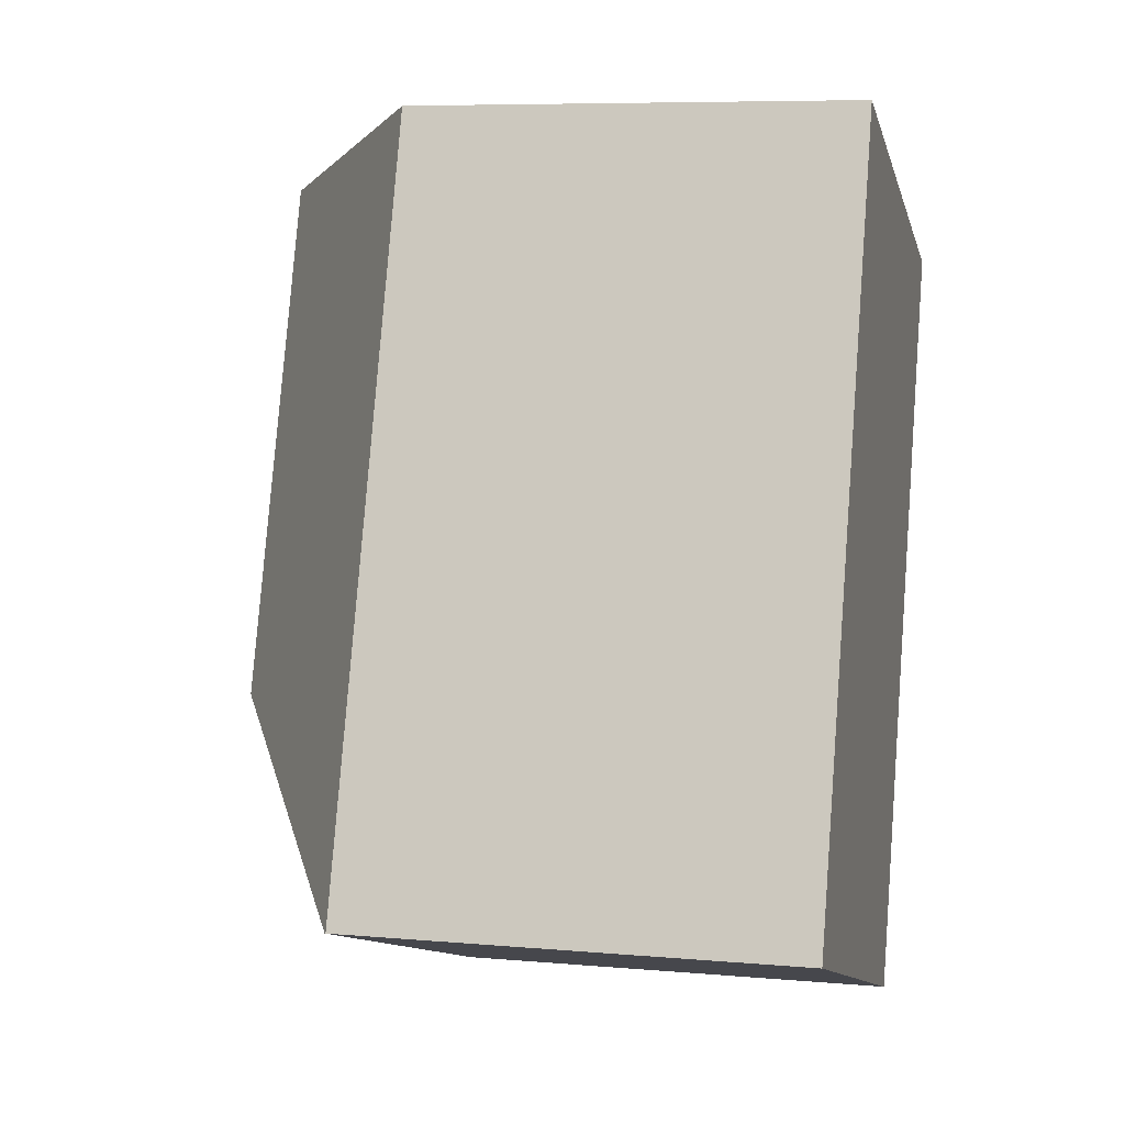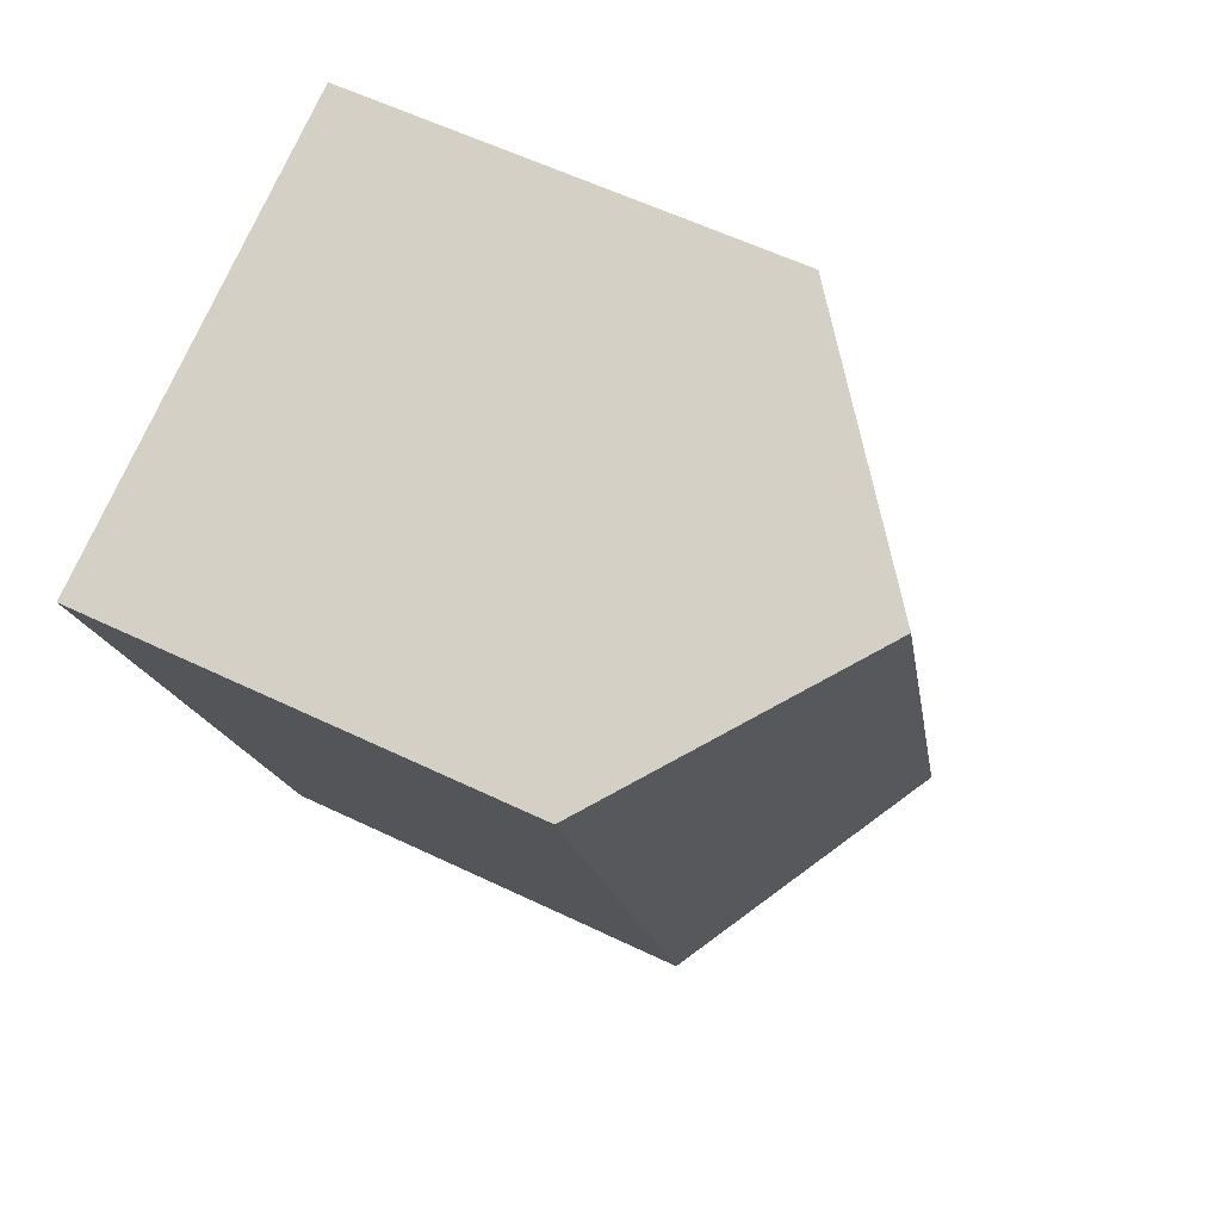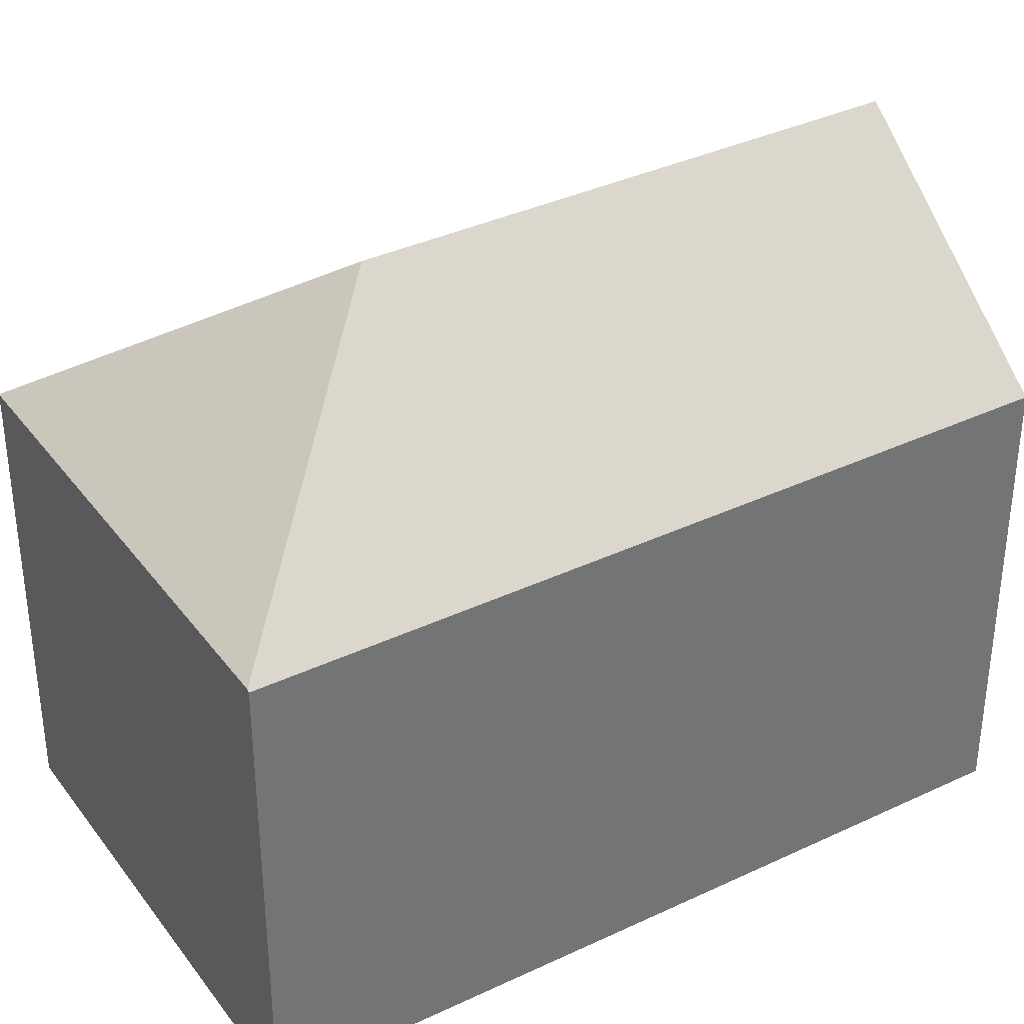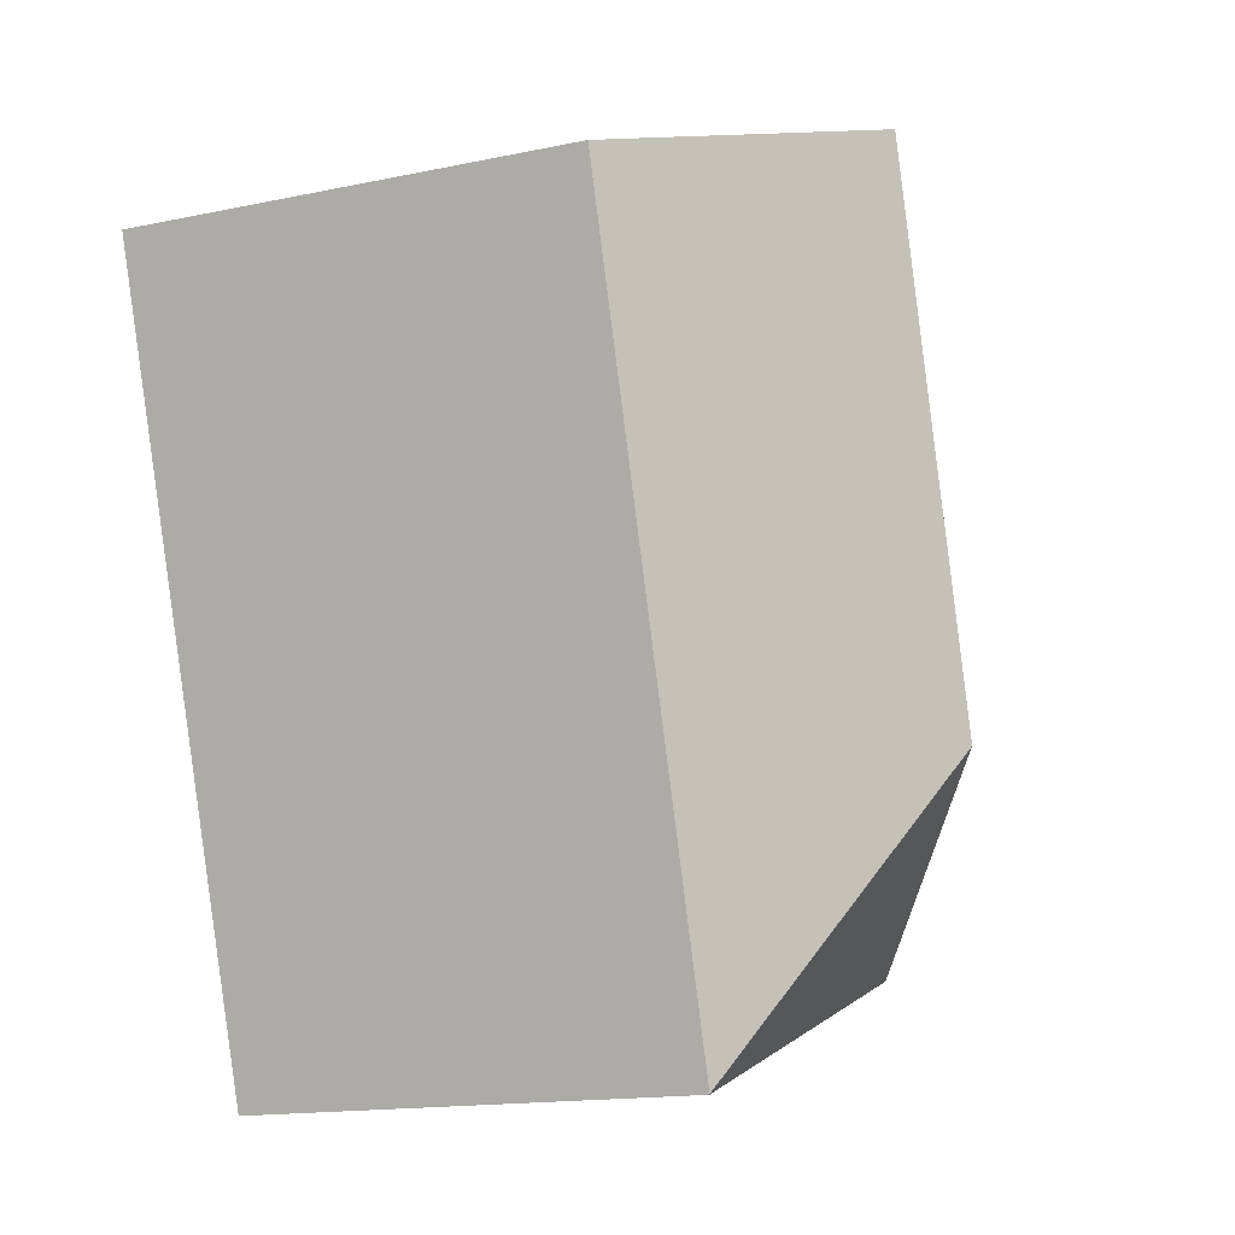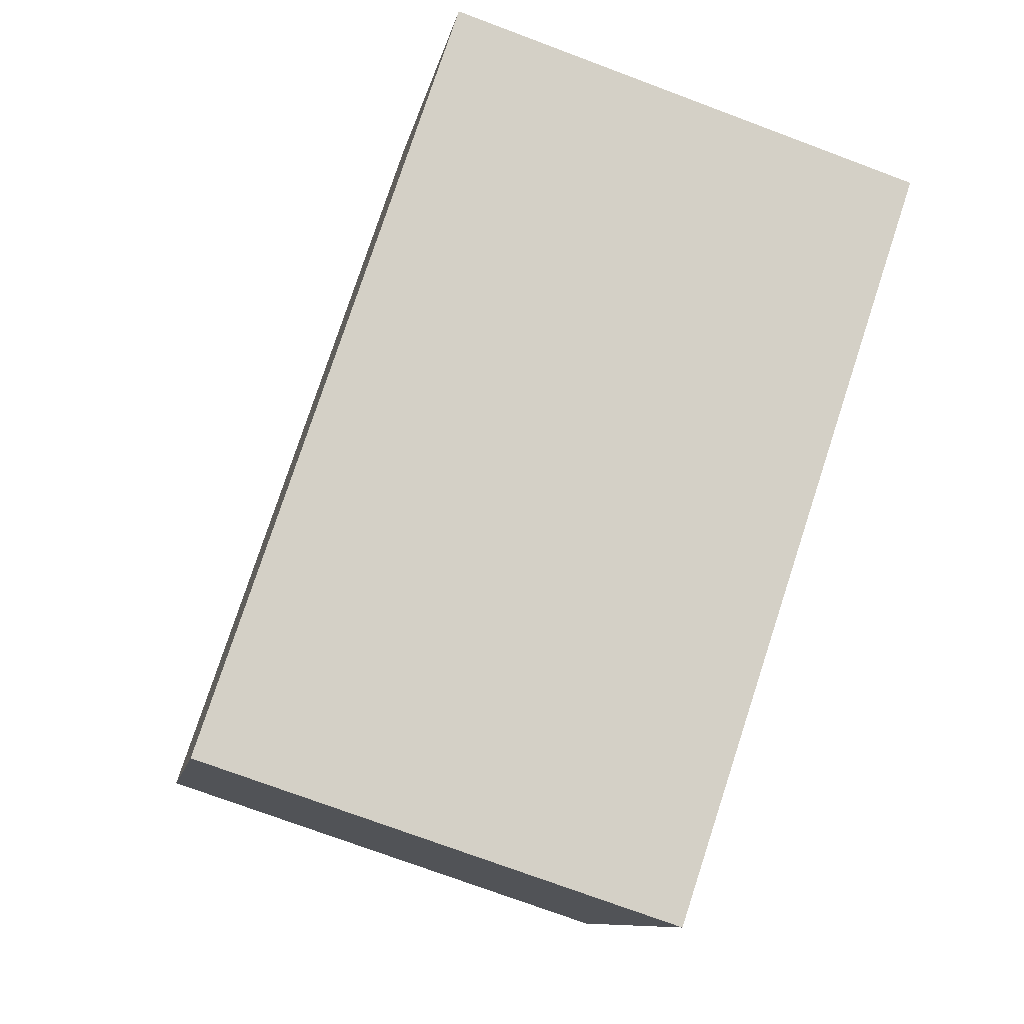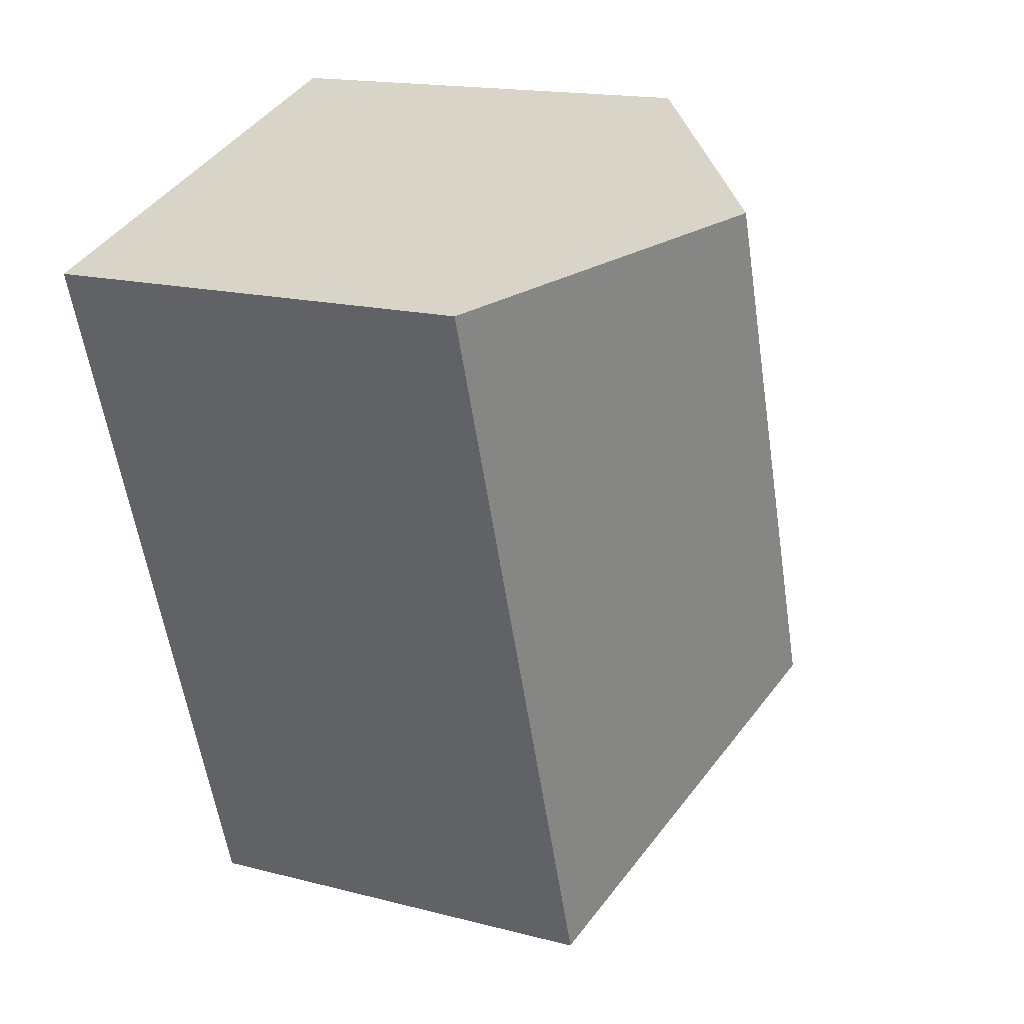
<metadata>
{"format":"obj","ext":"obj","renderer":"f3d","projection":"perspective","resolution":1024,"background":"white","views":[{"elev":7.5,"azim":-76.0,"up":"+Z"},{"elev":58.1,"azim":116.5,"up":"+Z"},{"elev":36.3,"azim":-103.3,"up":"+Y"},{"elev":-15.7,"azim":113.7,"up":"+Z"},{"elev":-9.7,"azim":-9.9,"up":"+Z"},{"elev":16.5,"azim":118.0,"up":"+Z"}]}
</metadata>
<code>
v  12.83 10.18 3.291
v  10.91 14.45 15.18
v  16.21 10.18 13.45
v  10.57 10.18 -3.499
v  7.033 14.45 3.508
v  0.048 10.22 -0.016
v  10.56 10.17 -3.514
v  0 10.19 6.237e-16
v  1.095 10.19 3.291
v  2.705 10.18 8.133
v  3.417 10.18 10.27
v  6.323 10.75 16.67
v  5.622 10.18 16.9
v  10.56 2.152e-16 -3.514
v  0.048 9.797e-19 -0.016
v  0 0 0
v  1.095 -2.015e-16 3.291
v  2.705 -4.98e-16 8.133
v  5.622 -1.035e-15 16.9
v  3.417 -6.291e-16 10.27
v  10.91 -9.293e-16 15.18
v  16.21 -8.237e-16 13.45
v  6.323 -1.021e-15 16.67
v  12.83 -2.015e-16 3.291
v  10.57 2.143e-16 -3.499
g defaultobject
f 1 2 3
f 2 1 4
f 2 4 5
f 6 4 7
f 4 6 5
f 8 5 6
f 5 8 9
f 5 9 10
f 5 10 2
f 2 10 11
f 2 11 12
f 12 11 13
f 14 6 7
f 6 14 15
f 6 15 8
f 8 15 16
f 16 9 8
f 9 16 10
f 10 16 11
f 11 16 13
f 13 16 17
f 13 17 18
f 13 18 19
f 19 18 20
f 12 3 2
f 3 12 13
f 3 13 19
f 3 19 21
f 3 21 22
f 21 19 23
f 22 1 3
f 1 22 24
f 1 24 4
f 4 24 25
f 4 25 7
f 7 25 14
f 21 24 22
f 24 21 23
f 24 23 19
f 24 19 20
f 24 20 18
f 24 18 17
f 24 17 25
f 25 17 16
f 25 16 15
f 25 15 14

</code>
